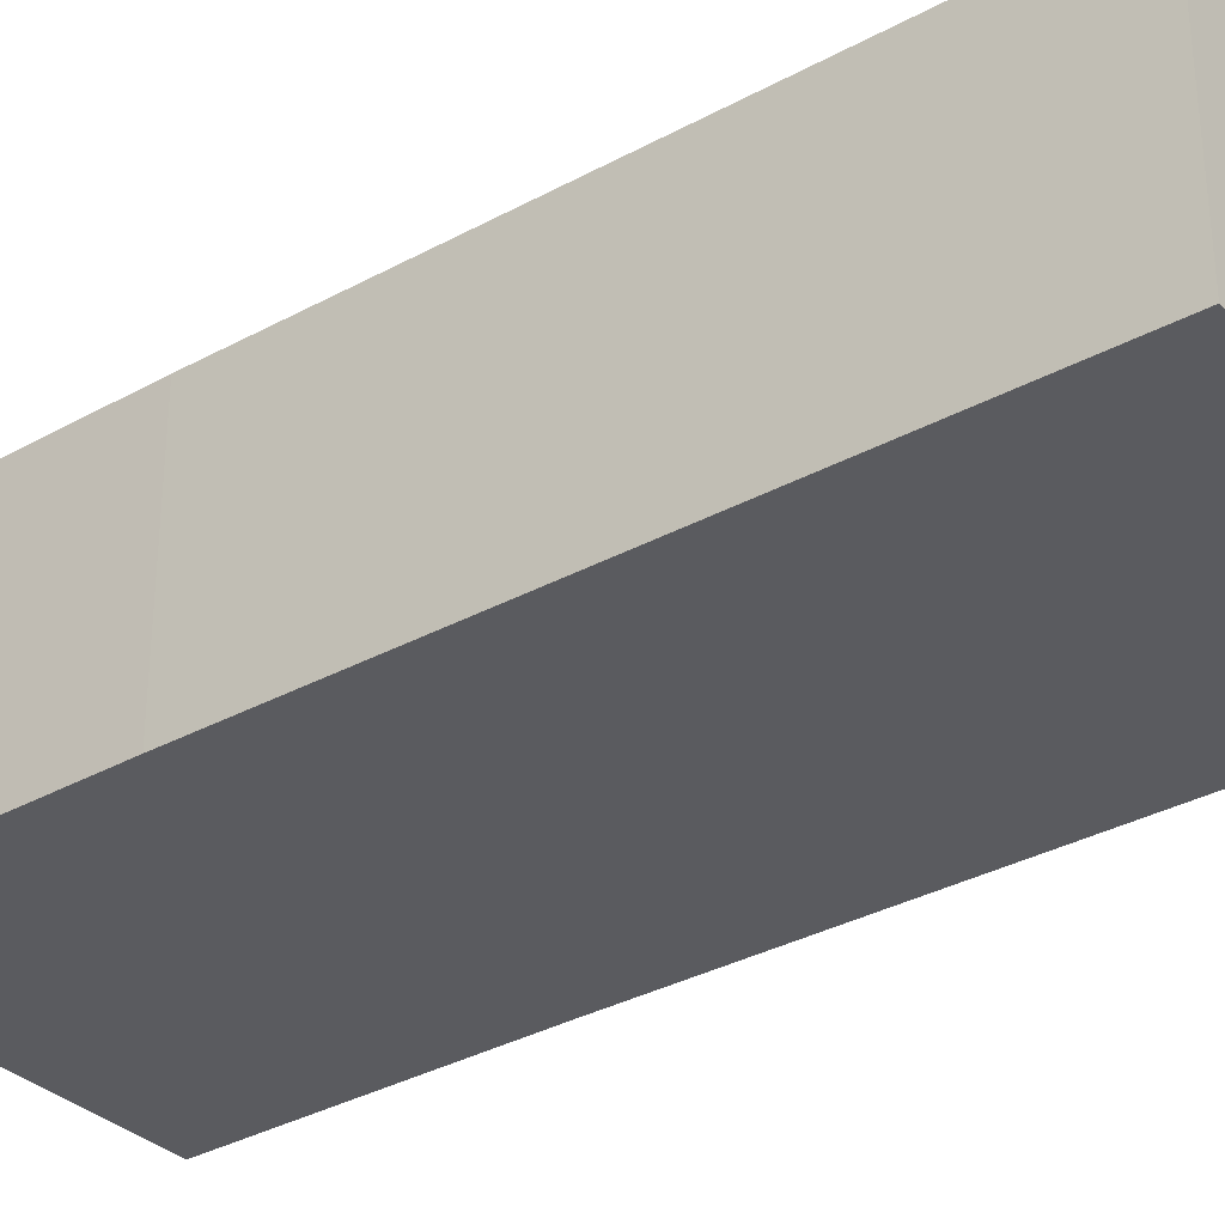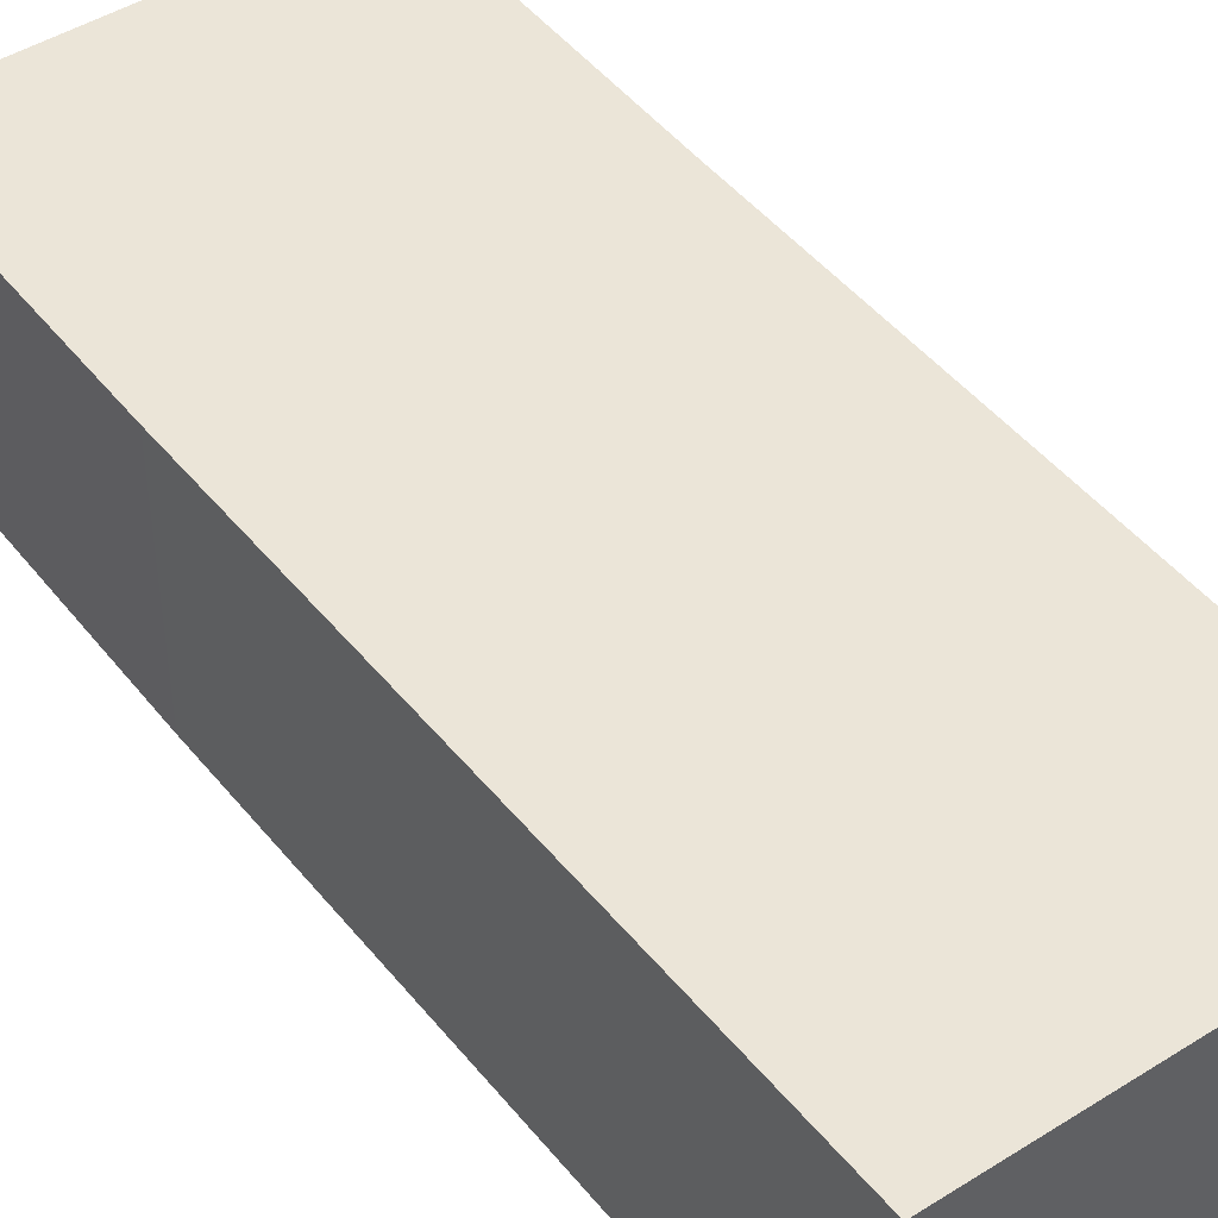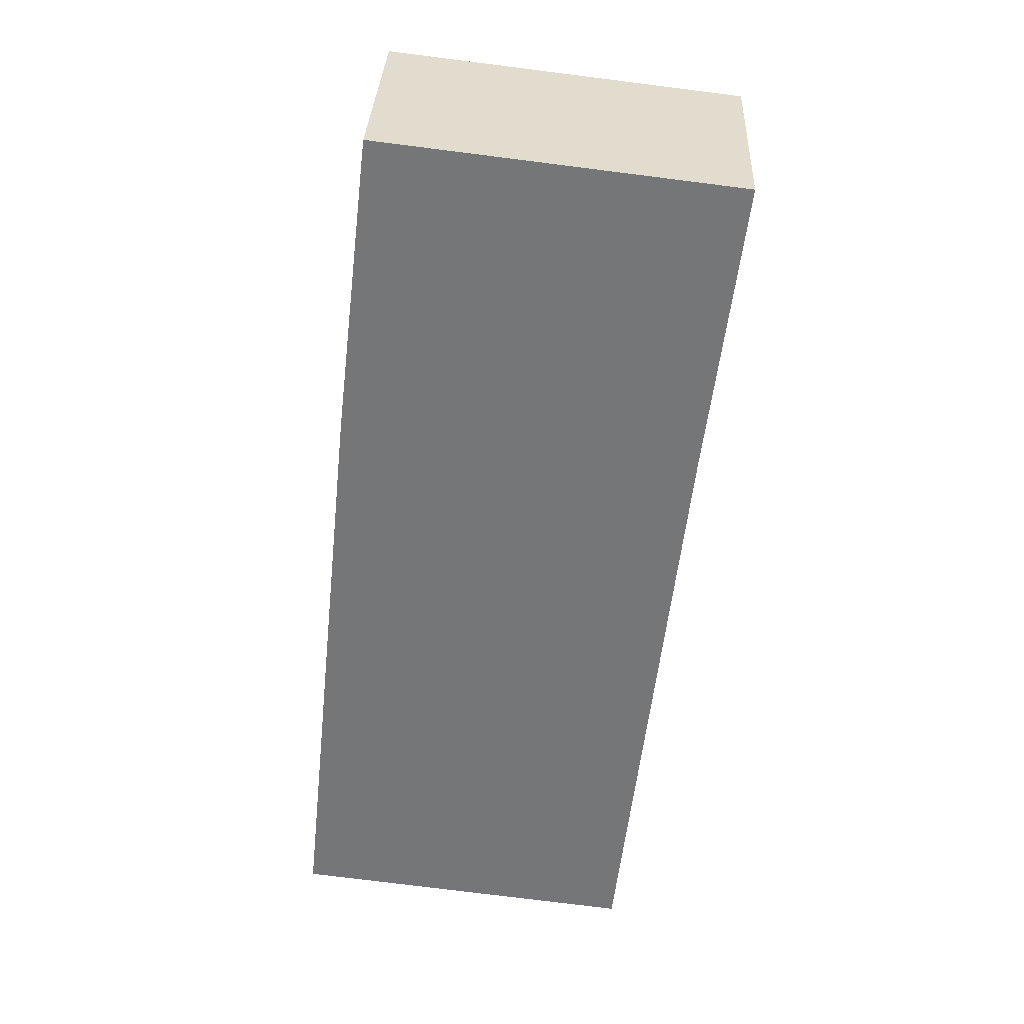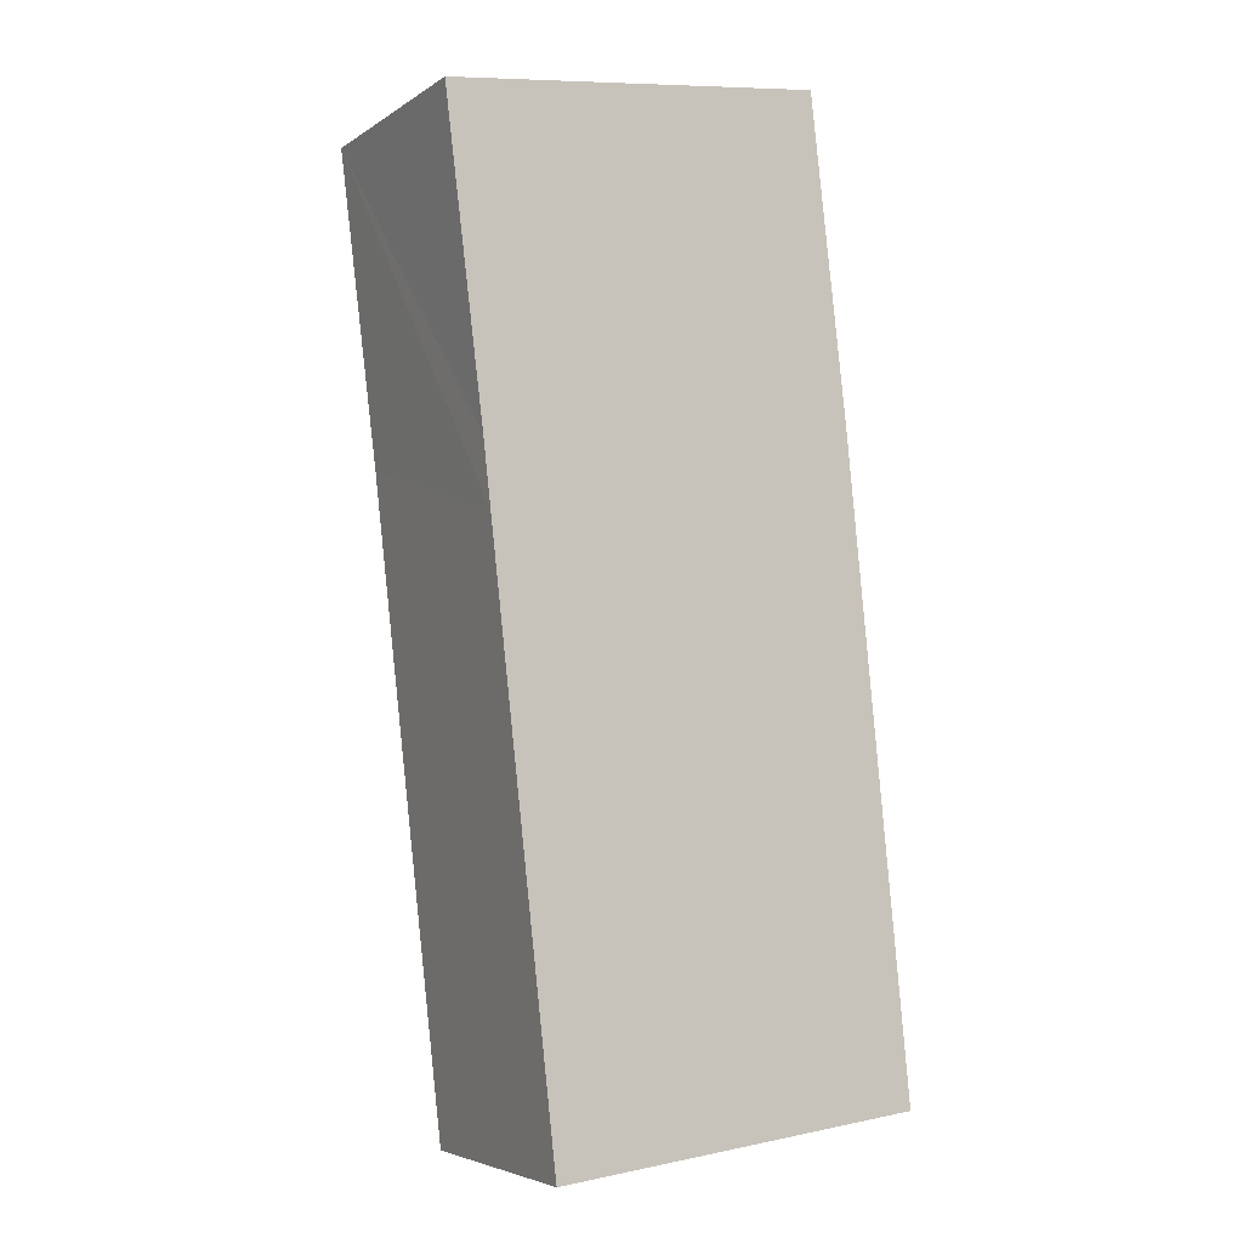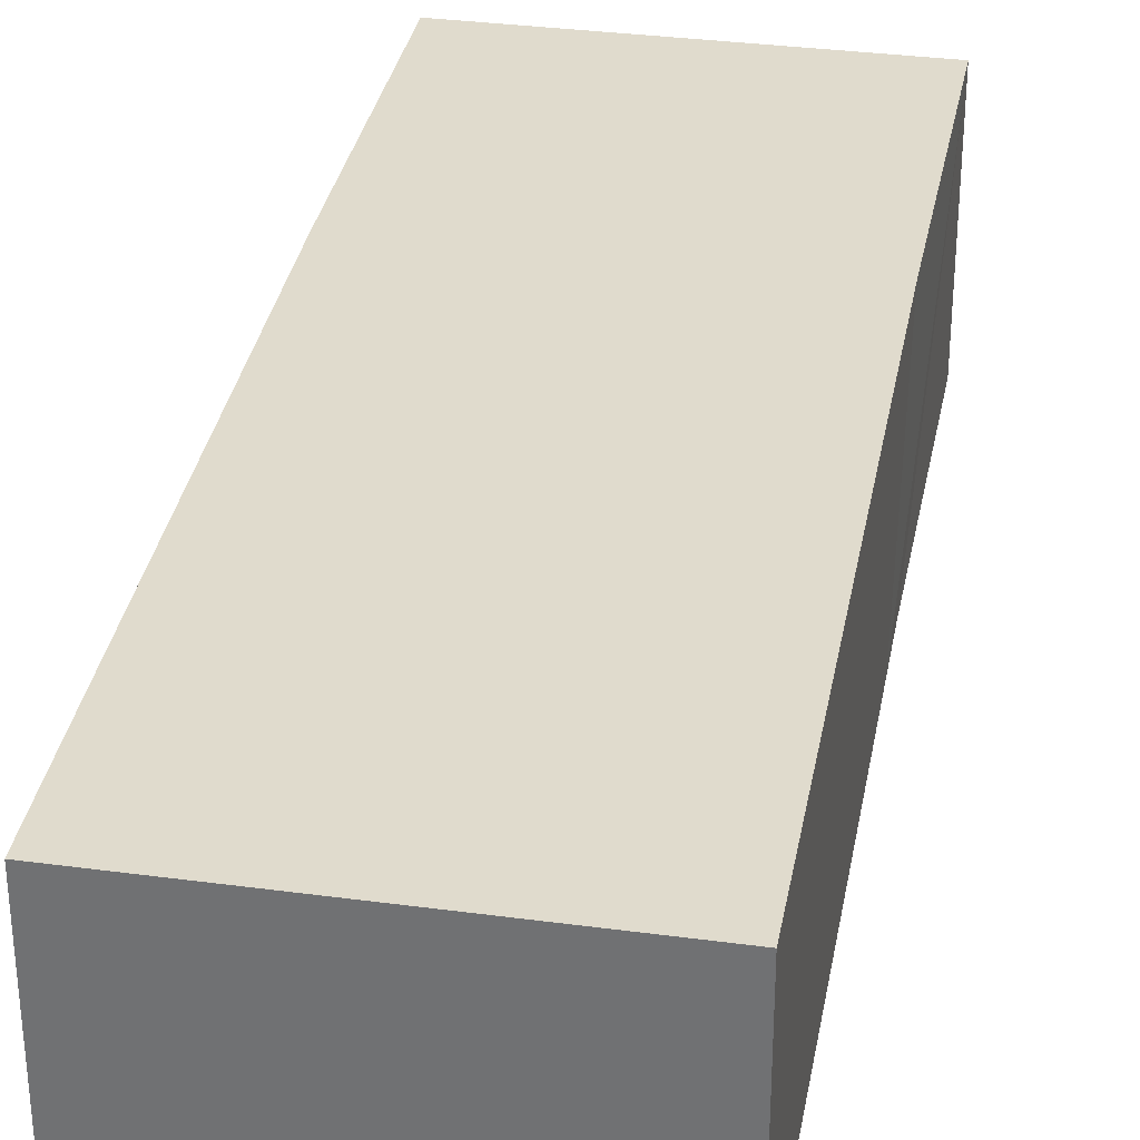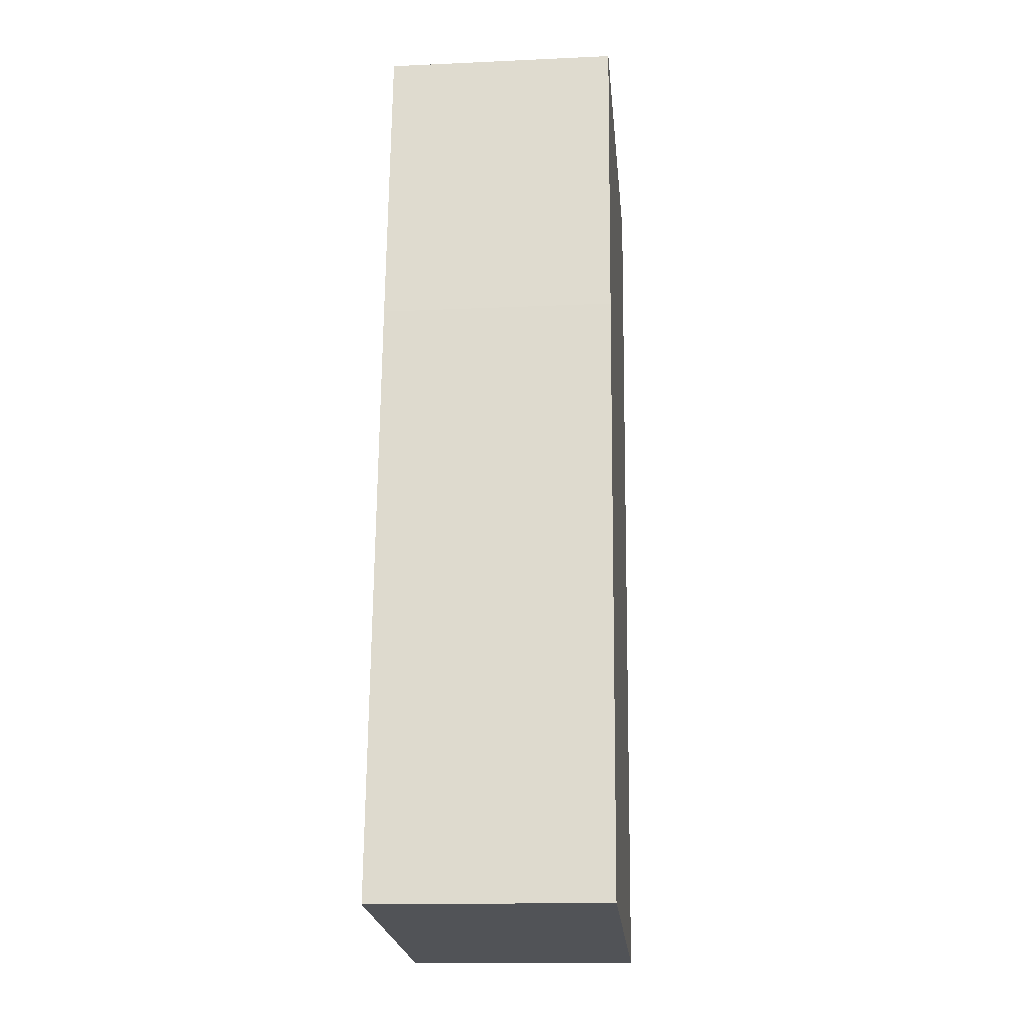
<metadata>
{"format":"obj","ext":"obj","renderer":"f3d","projection":"perspective","resolution":1024,"background":"white","views":[{"elev":-33.1,"azim":121.0,"up":"+Y"},{"elev":46.0,"azim":137.6,"up":"+Y"},{"elev":33.0,"azim":-177.4,"up":"+Z"},{"elev":-4.7,"azim":-28.0,"up":"+Z"},{"elev":33.2,"azim":-176.2,"up":"+Y"},{"elev":-15.3,"azim":95.5,"up":"+Z"}]}
</metadata>
<code>
v  3.884 2.558 0.452
v  0.396 2.558 -3.215
v  0 2.558 1.566e-16
v  0.473 2.558 -3.901
v  4.265 2.558 -2.822
v  1.143 2.558 -9.88
v  4.376 2.558 -3.901
v  4.899 2.558 -8.988
v  4.945 2.558 -9.438
v  4.945 5.779e-16 -9.438
v  1.143 6.05e-16 -9.88
v  0.473 2.389e-16 -3.901
v  0.396 1.969e-16 -3.215
v  0 0 0
v  3.884 -2.768e-17 0.452
v  4.265 1.728e-16 -2.822
v  4.376 2.389e-16 -3.901
v  4.899 5.504e-16 -8.988
g defaultobject
f 1 2 3
f 2 1 4
f 4 1 5
f 4 5 6
f 6 5 7
f 6 7 8
f 6 8 9
f 10 6 9
f 6 10 11
f 11 4 6
f 4 11 12
f 4 12 2
f 2 12 3
f 3 12 13
f 3 13 14
f 14 1 3
f 1 14 15
f 15 5 1
f 5 15 16
f 5 16 7
f 7 16 8
f 8 16 17
f 8 17 18
f 8 18 9
f 9 18 10
f 13 15 14
f 15 13 16
f 16 13 12
f 16 12 11
f 16 11 17
f 17 11 18
f 18 11 10

</code>
